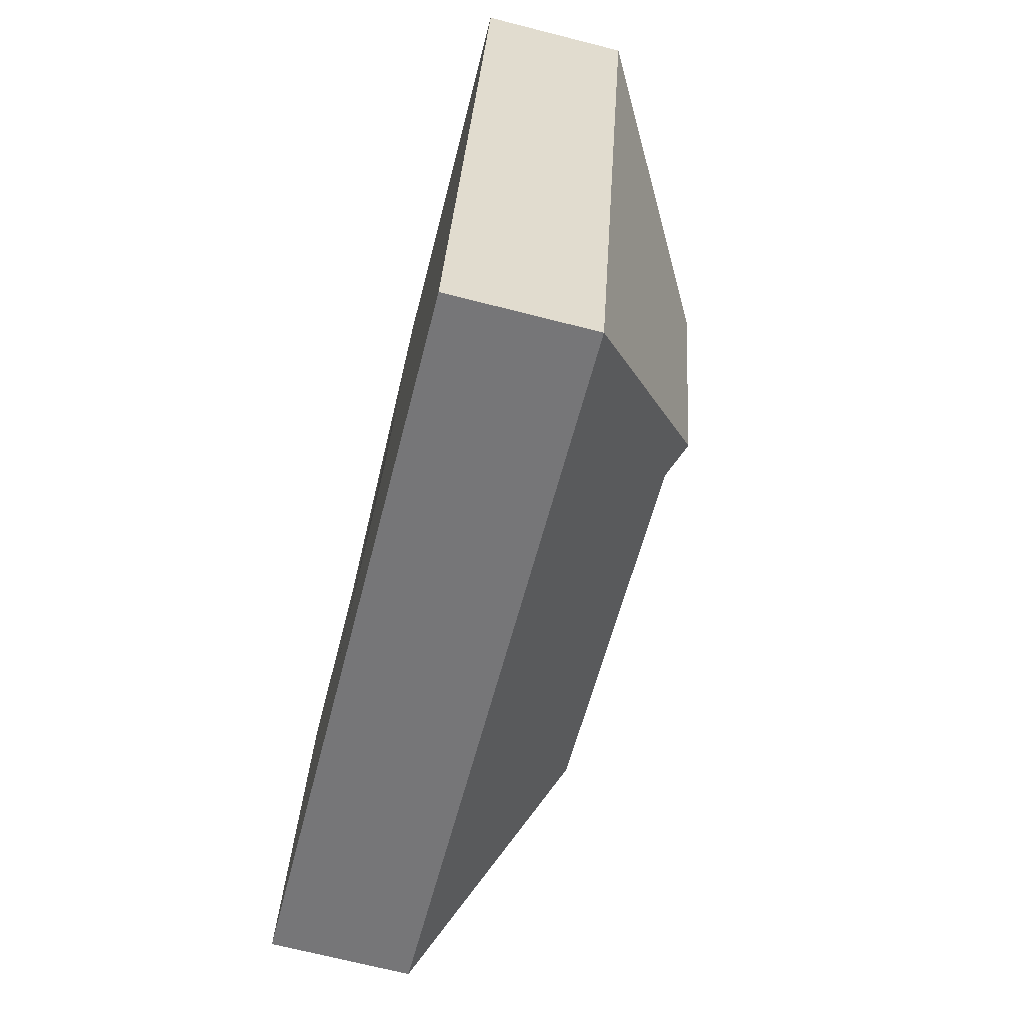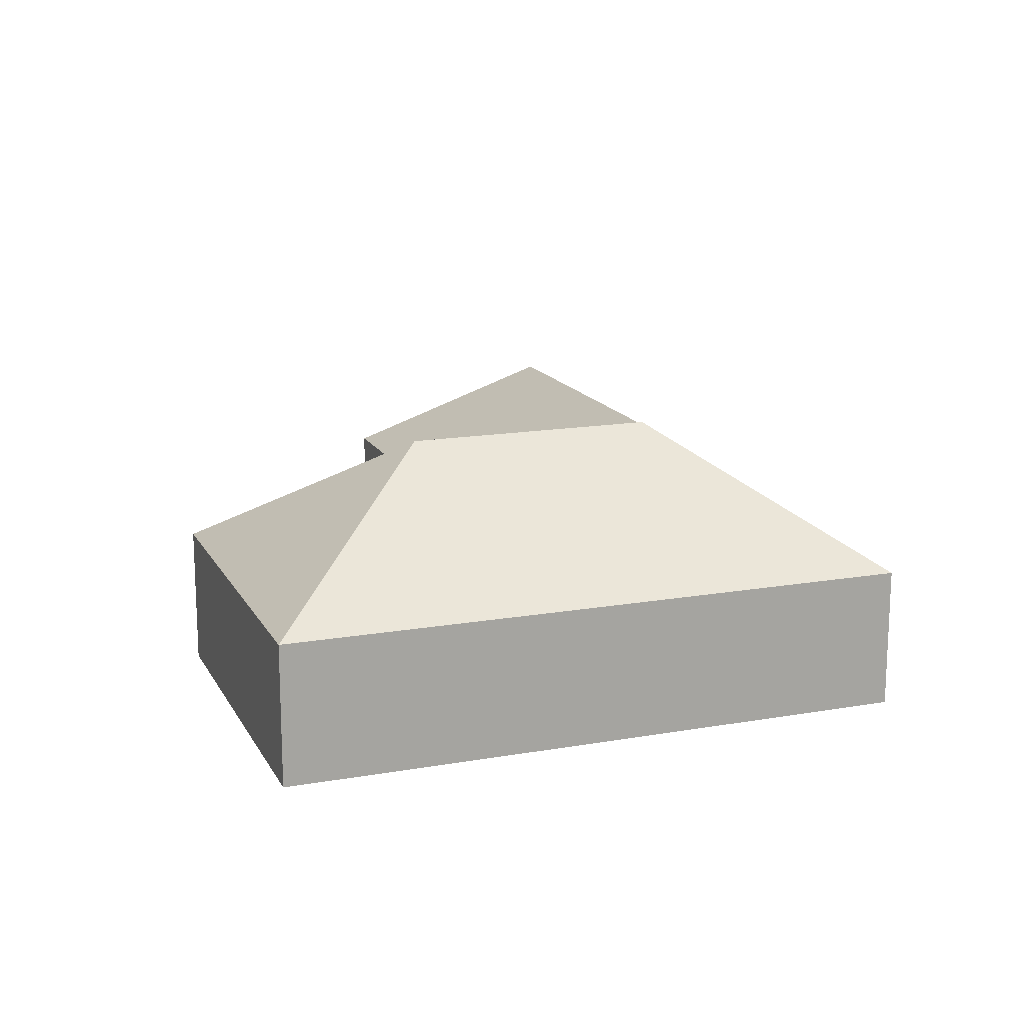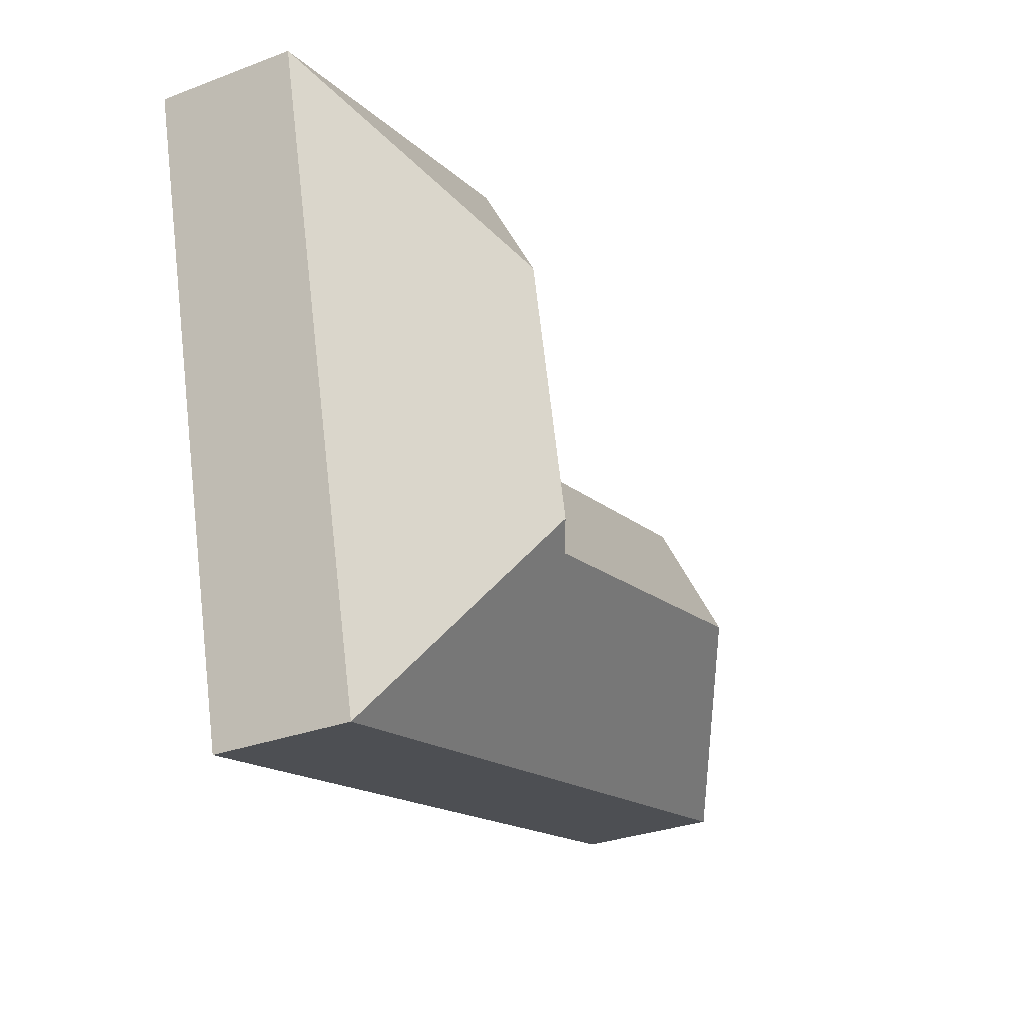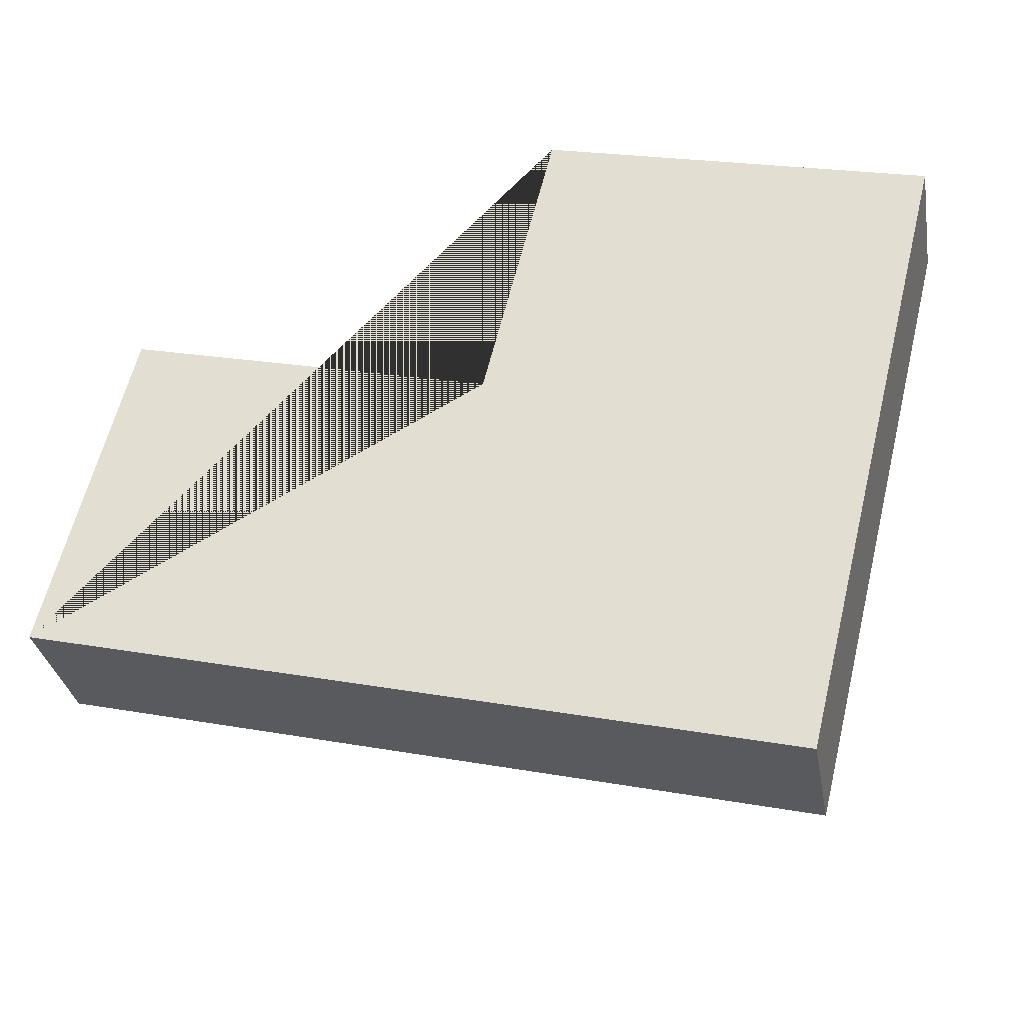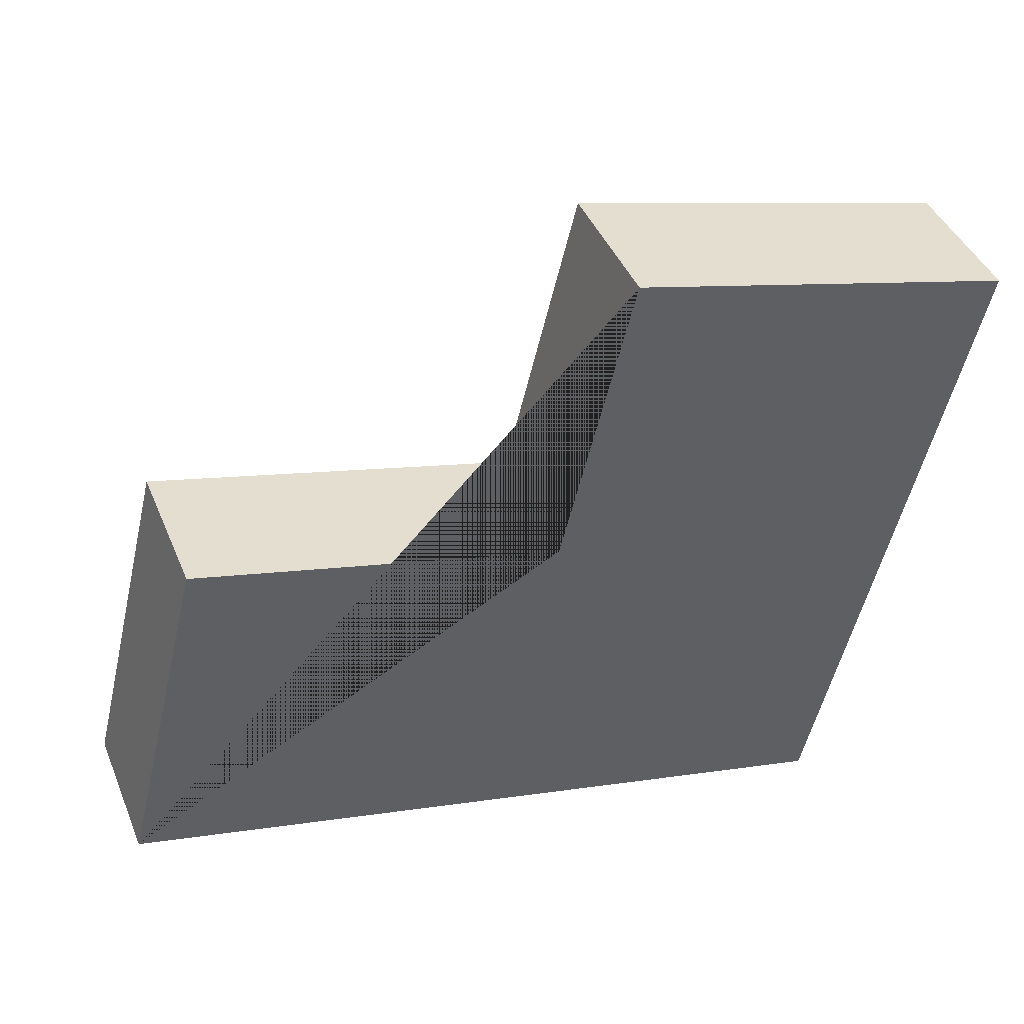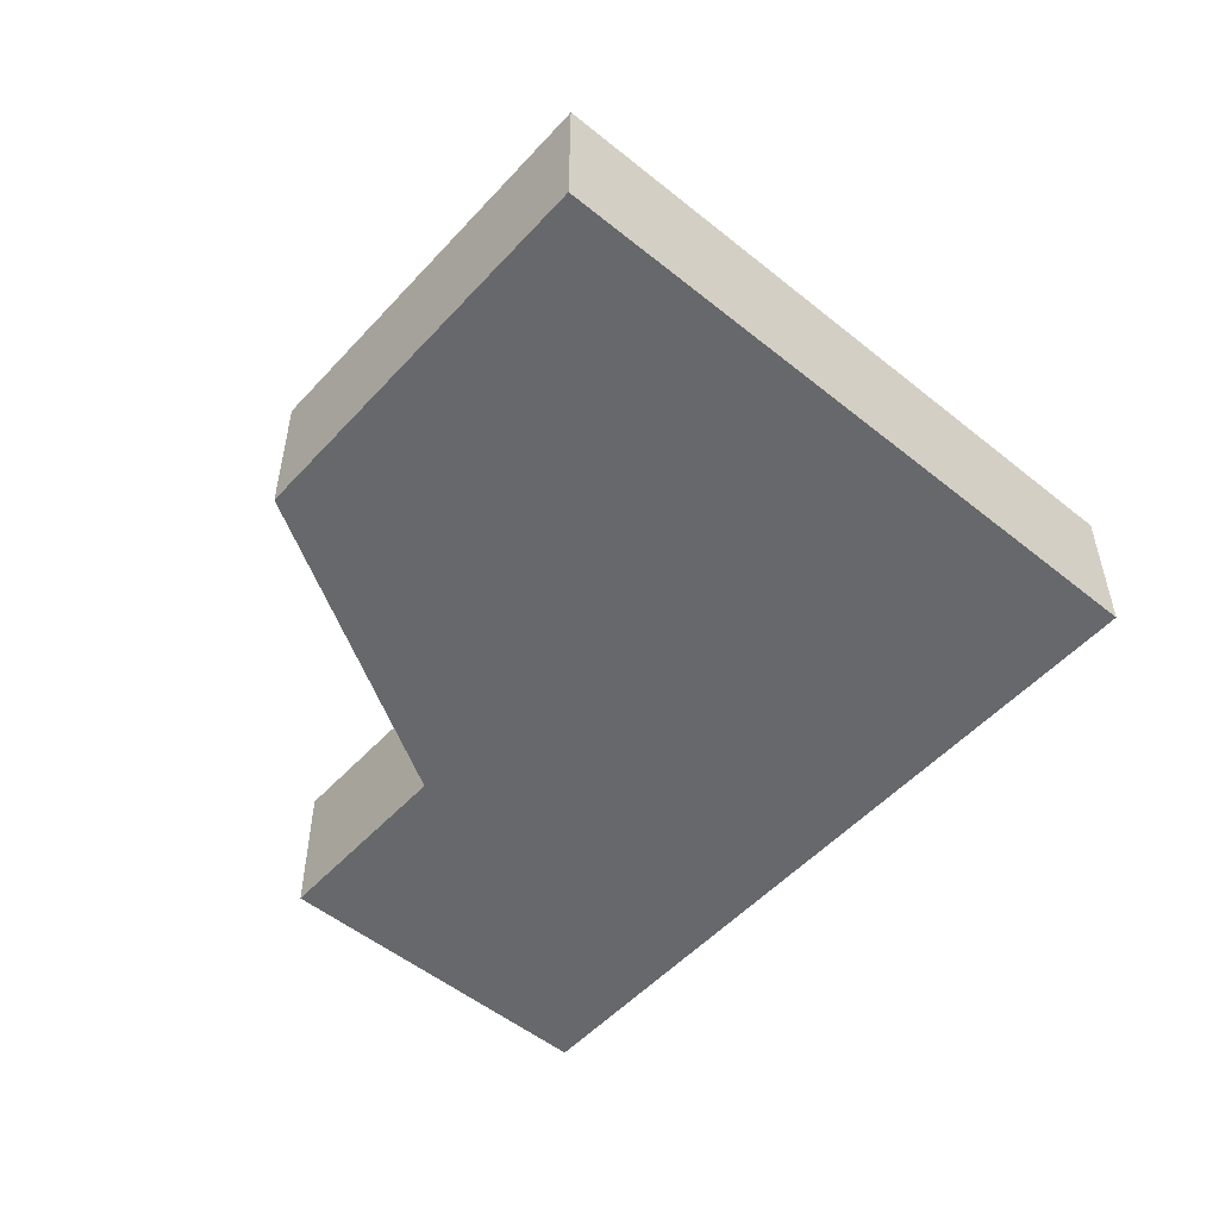
<metadata>
{"format":"obj","ext":"obj","renderer":"f3d","projection":"perspective","resolution":1024,"background":"white","views":[{"elev":-70.8,"azim":75.8,"up":"+Z"},{"elev":15.5,"azim":83.6,"up":"+Y"},{"elev":-30.7,"azim":118.5,"up":"+Z"},{"elev":-32.1,"azim":10.1,"up":"+Z"},{"elev":42.1,"azim":-21.4,"up":"+Z"},{"elev":-52.4,"azim":62.8,"up":"+Y"}]}
</metadata>
<code>
o BK39_500_014027_0085
v 24.85 75 -303.9
v 68.25 75 -127.7
v 132.3 136.4 -236.9
v 297.8 75 -19.15
v 259.5 75 -175
v 325.3 136.3 -284.5
v 340.7 145 -275.1
v 372.9 145 -144.3
v 417.5 75 -400.6
v 499.2 75 -68.78
v 24.85 0 -303.9
v 68.25 0 -127.7
v 259.5 0 -175
v 297.8 0 -19.15
v 499.2 0 -68.78
v 417.5 0 -400.6
f 4 8 10
f 10 9 7 8
f 9 1 3 6 7
f 1 2 3
f 2 5 6 3
f 5 4 8 7 6
f 11 12 13 14 15 16
f 1 11 12 2
f 2 12 13 5
f 5 13 14 4
f 4 14 15 10
f 10 15 16 9
f 9 16 11 1

</code>
